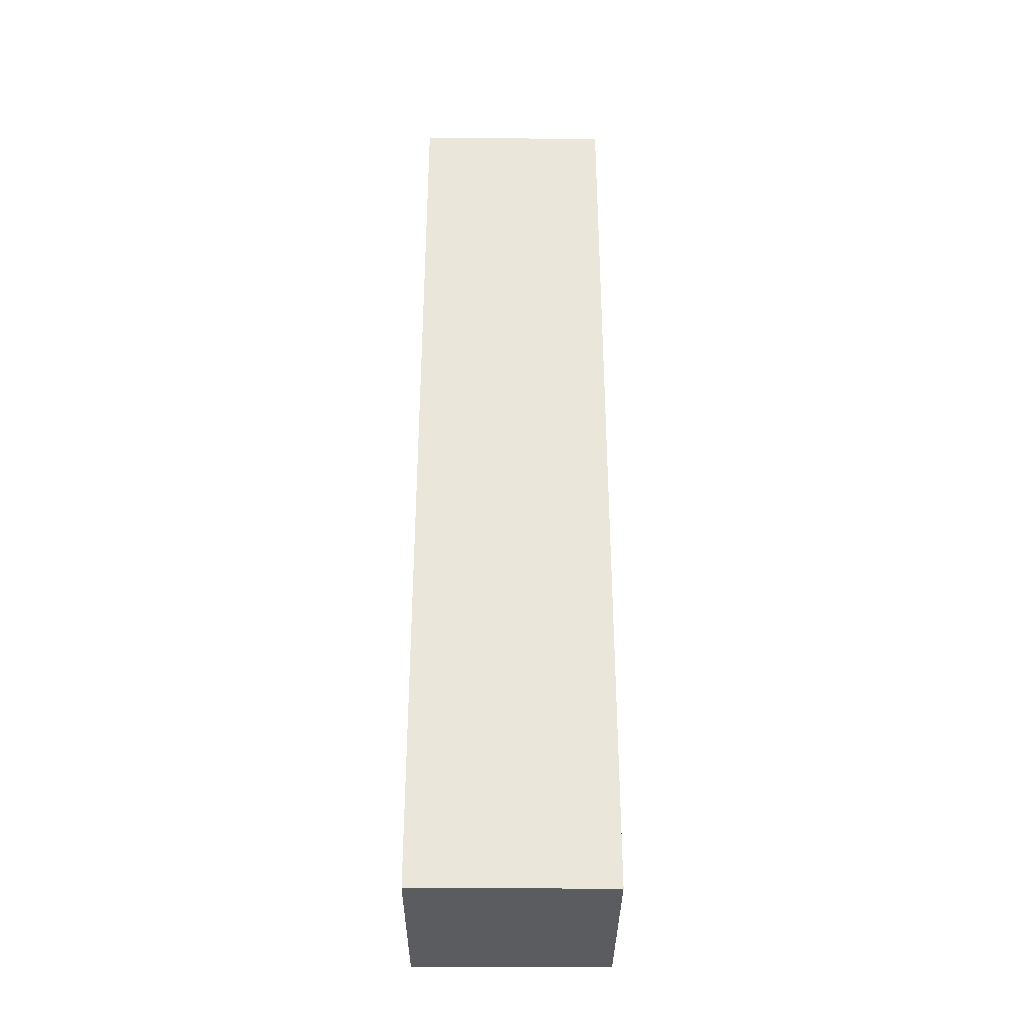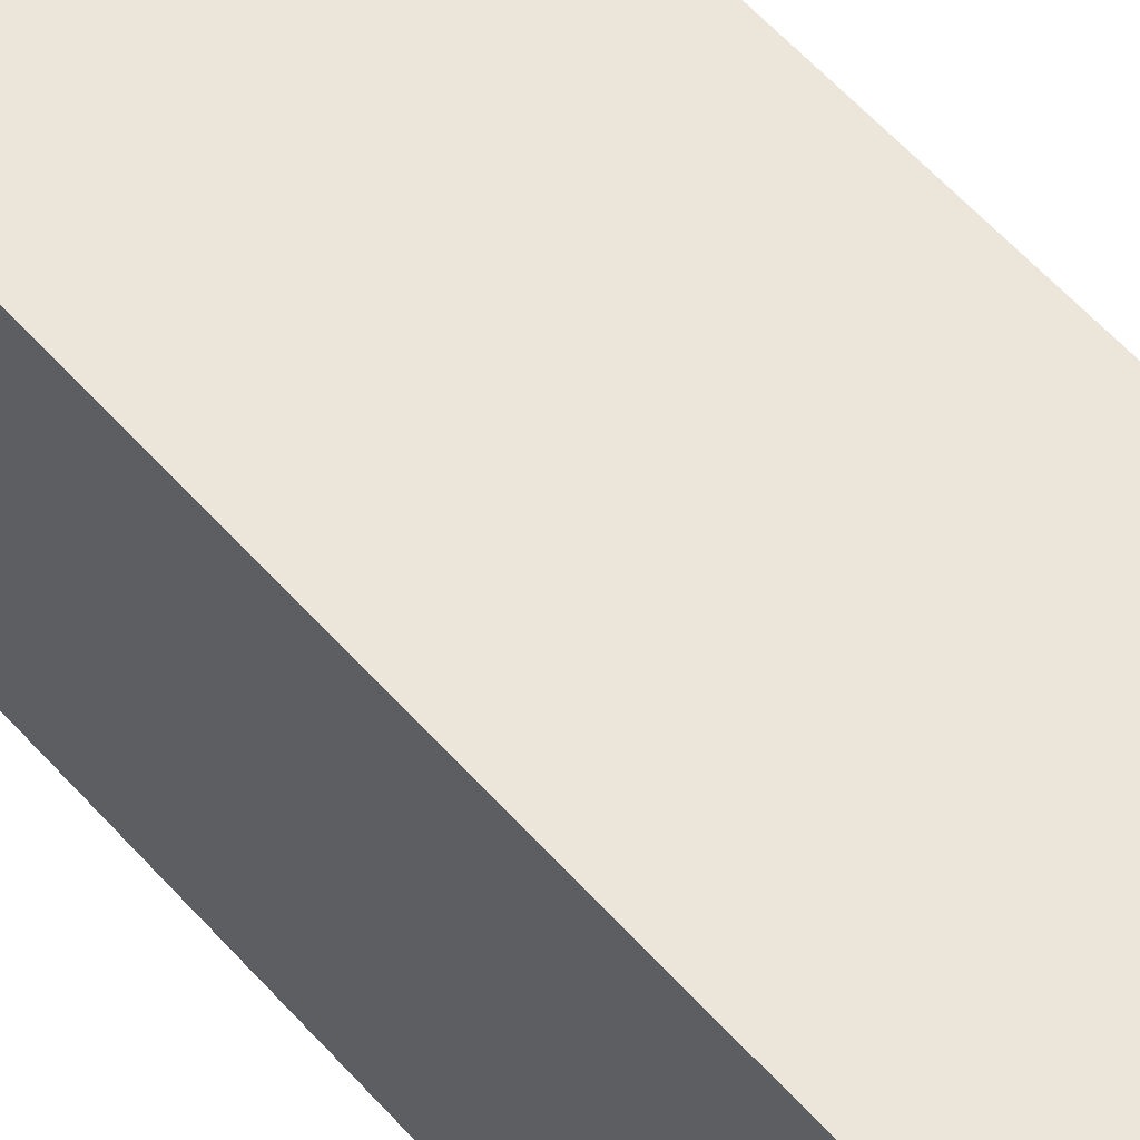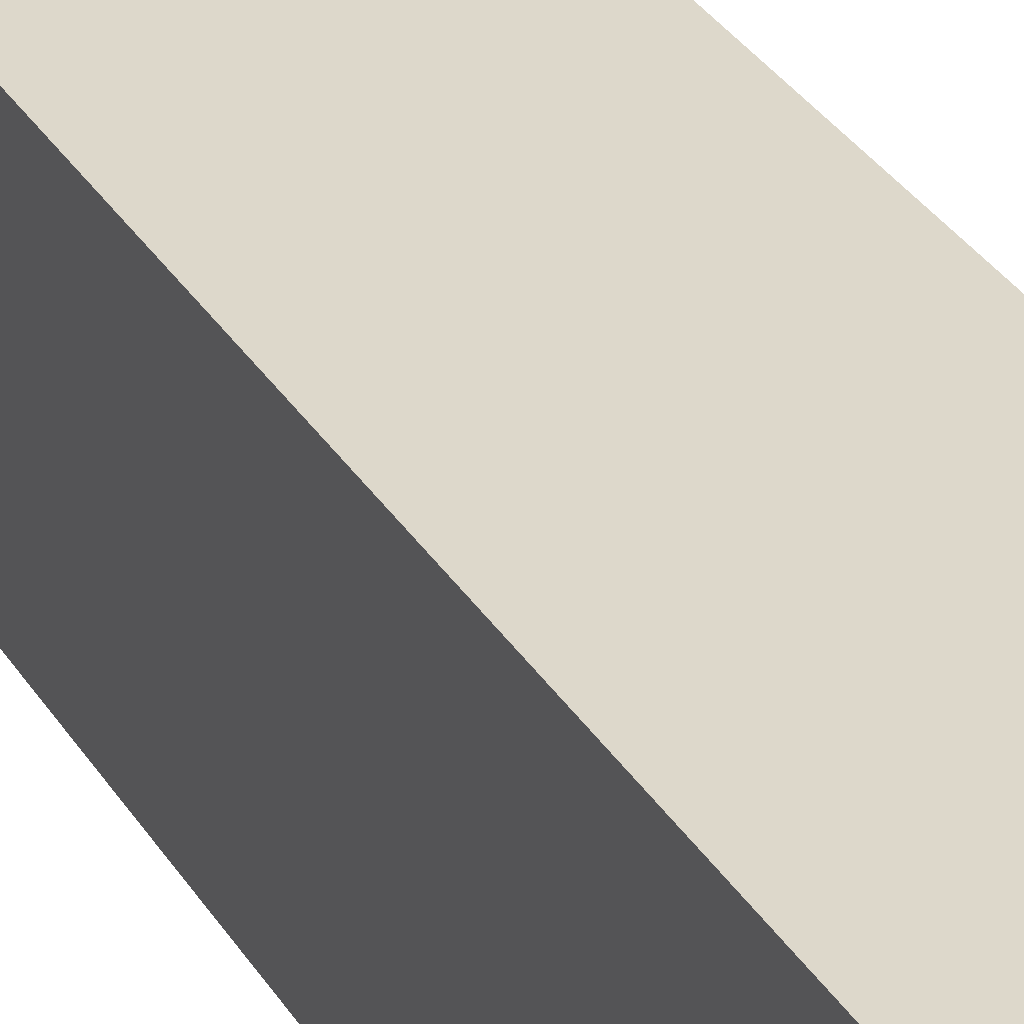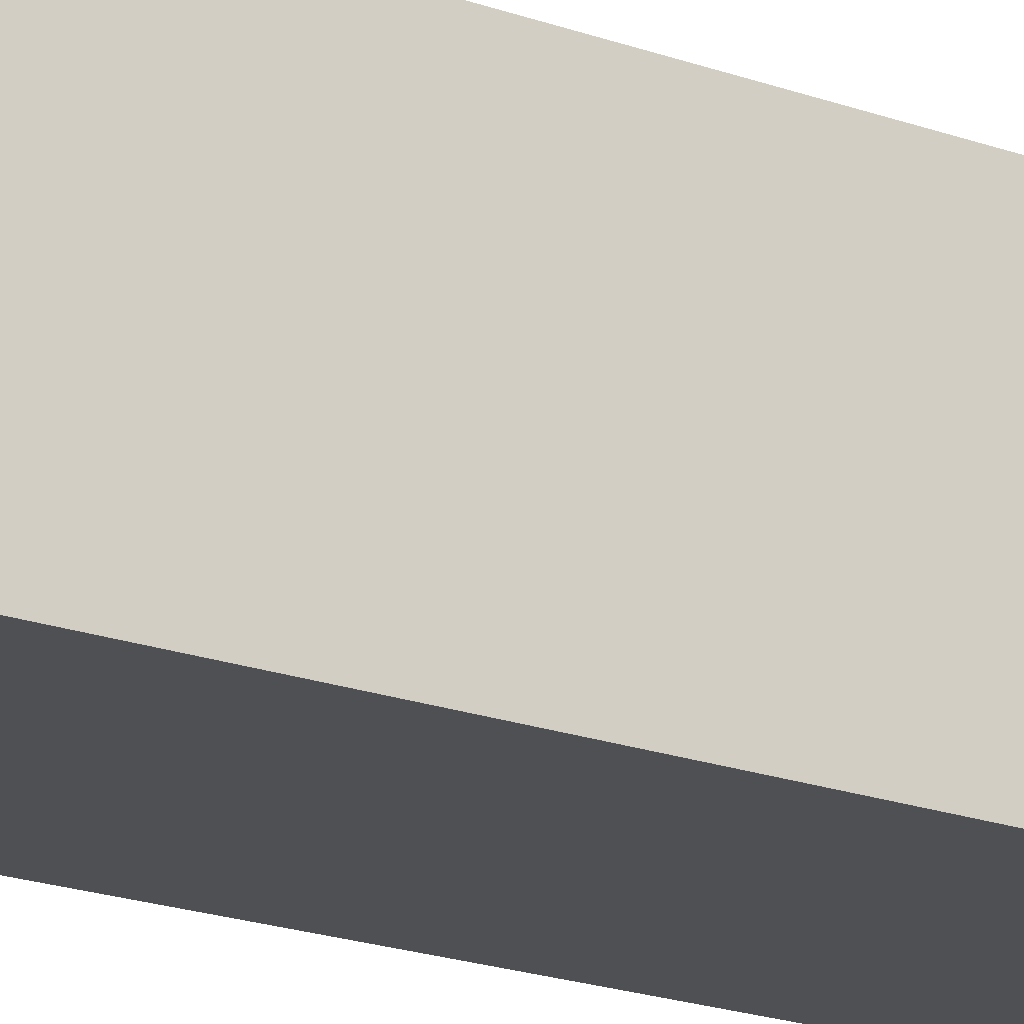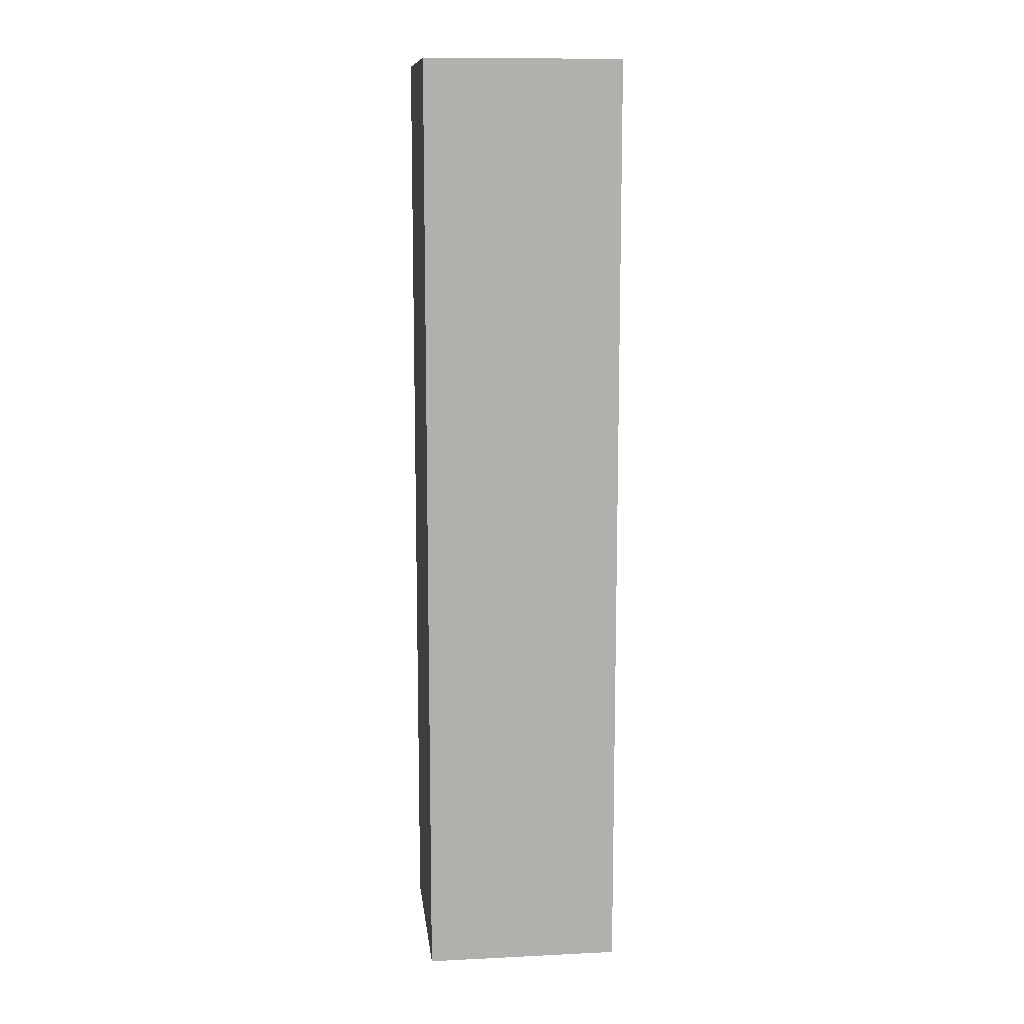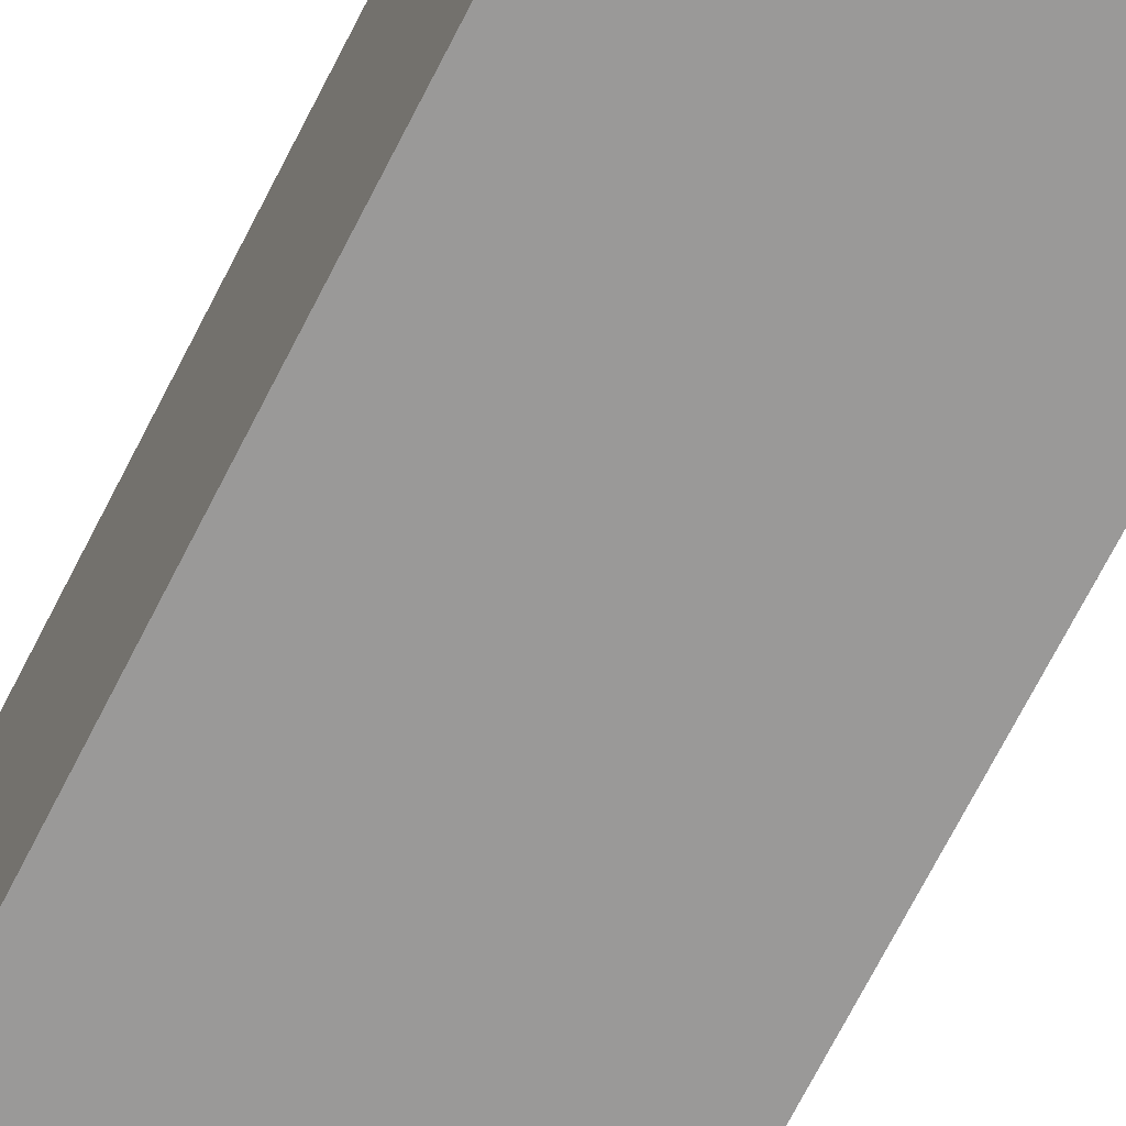
<metadata>
{"format":"obj","ext":"obj","renderer":"f3d","projection":"perspective","resolution":1024,"background":"white","views":[{"elev":-34.5,"azim":89.7,"up":"+Y"},{"elev":55.2,"azim":139.8,"up":"+Z"},{"elev":31.4,"azim":153.8,"up":"+Z"},{"elev":-19.1,"azim":-125.0,"up":"+Z"},{"elev":11.7,"azim":-6.6,"up":"+Y"},{"elev":-69.1,"azim":153.2,"up":"+Z"}]}
</metadata>
<code>
o cube
v 0.07812 0.75 0.07812
v 0.07812 0.75 -0.07812
v 0.07812 0 0.07812
v 0.07812 0 -0.07812
v -0.07812 0.75 0.07812
v -0.07812 0.75 -0.07812
v -0.07812 0 0.07812
v -0.07812 0 -0.07812
f 2 1 3 4
f 7 5 6 8
f 5 1 2 6
f 4 3 7 8
f 3 1 5 7
f 6 2 4 8

</code>
